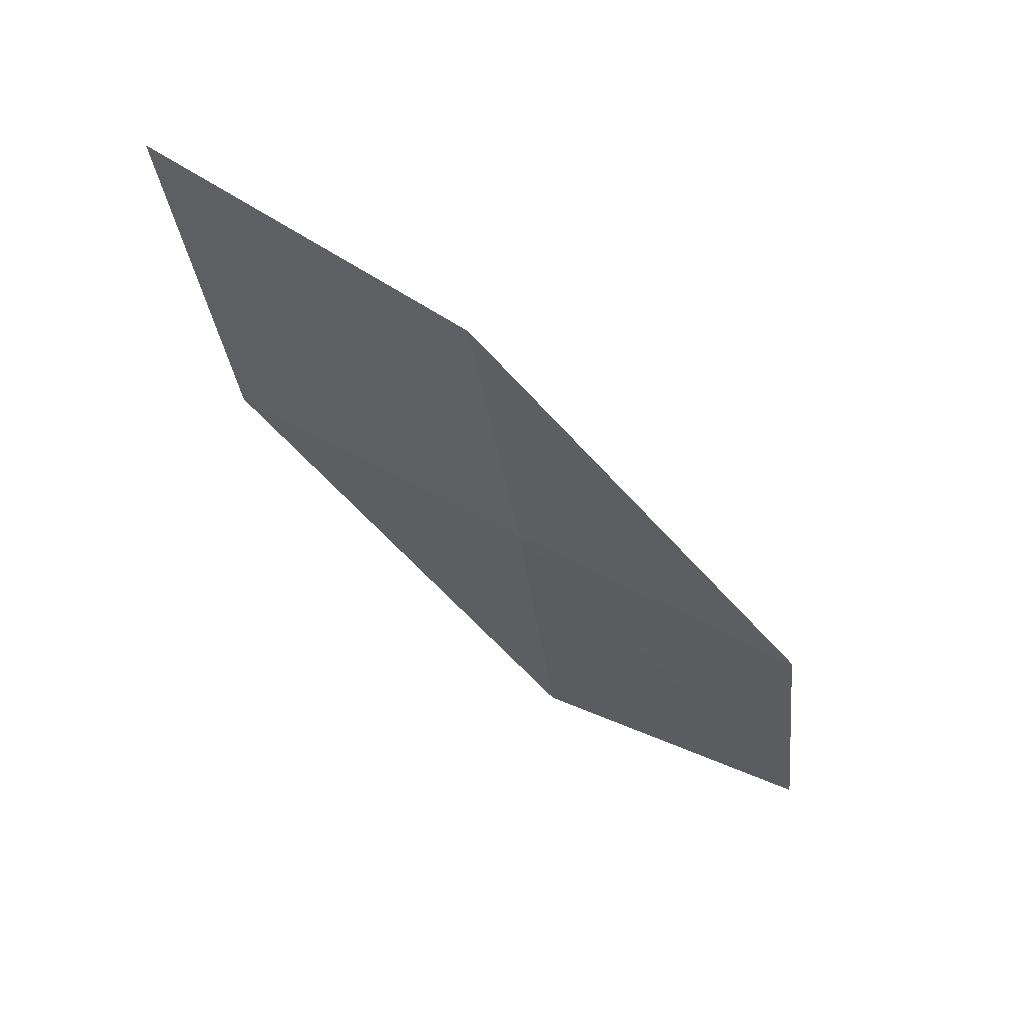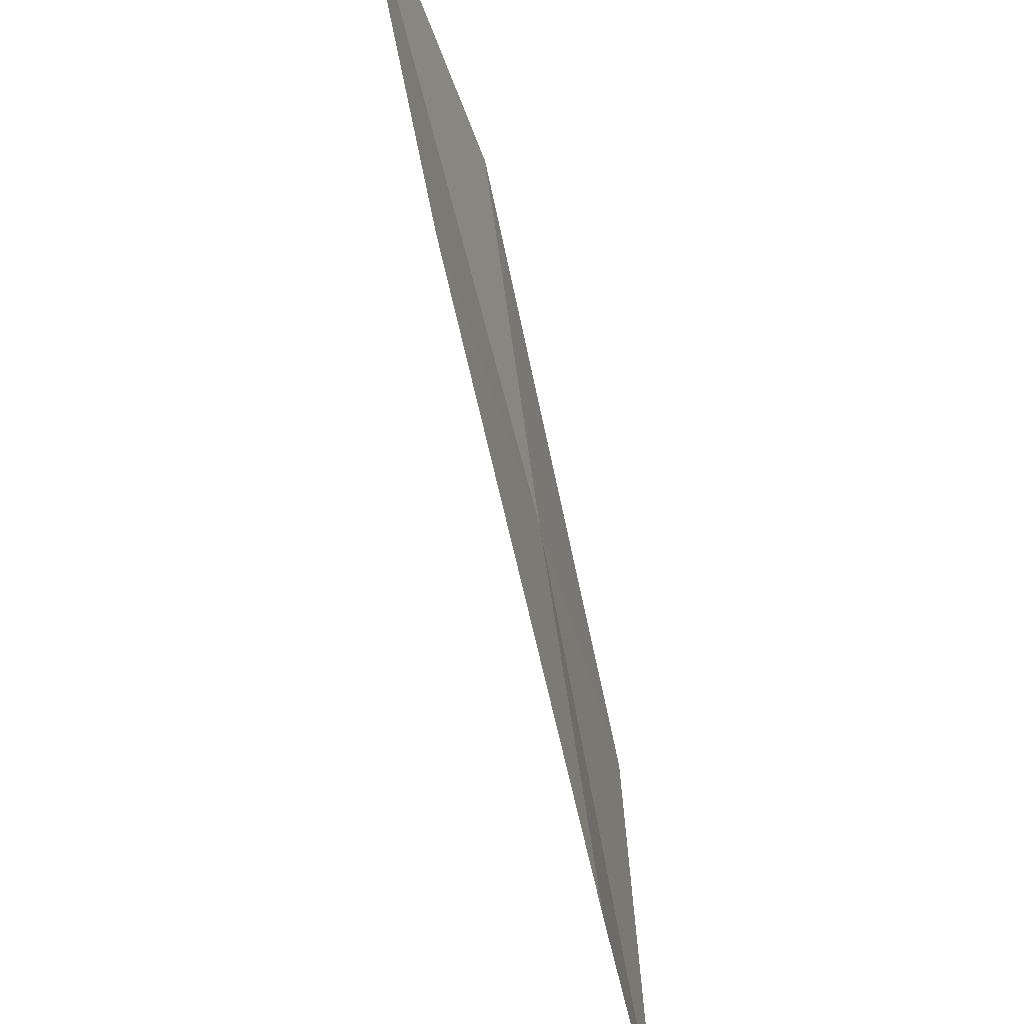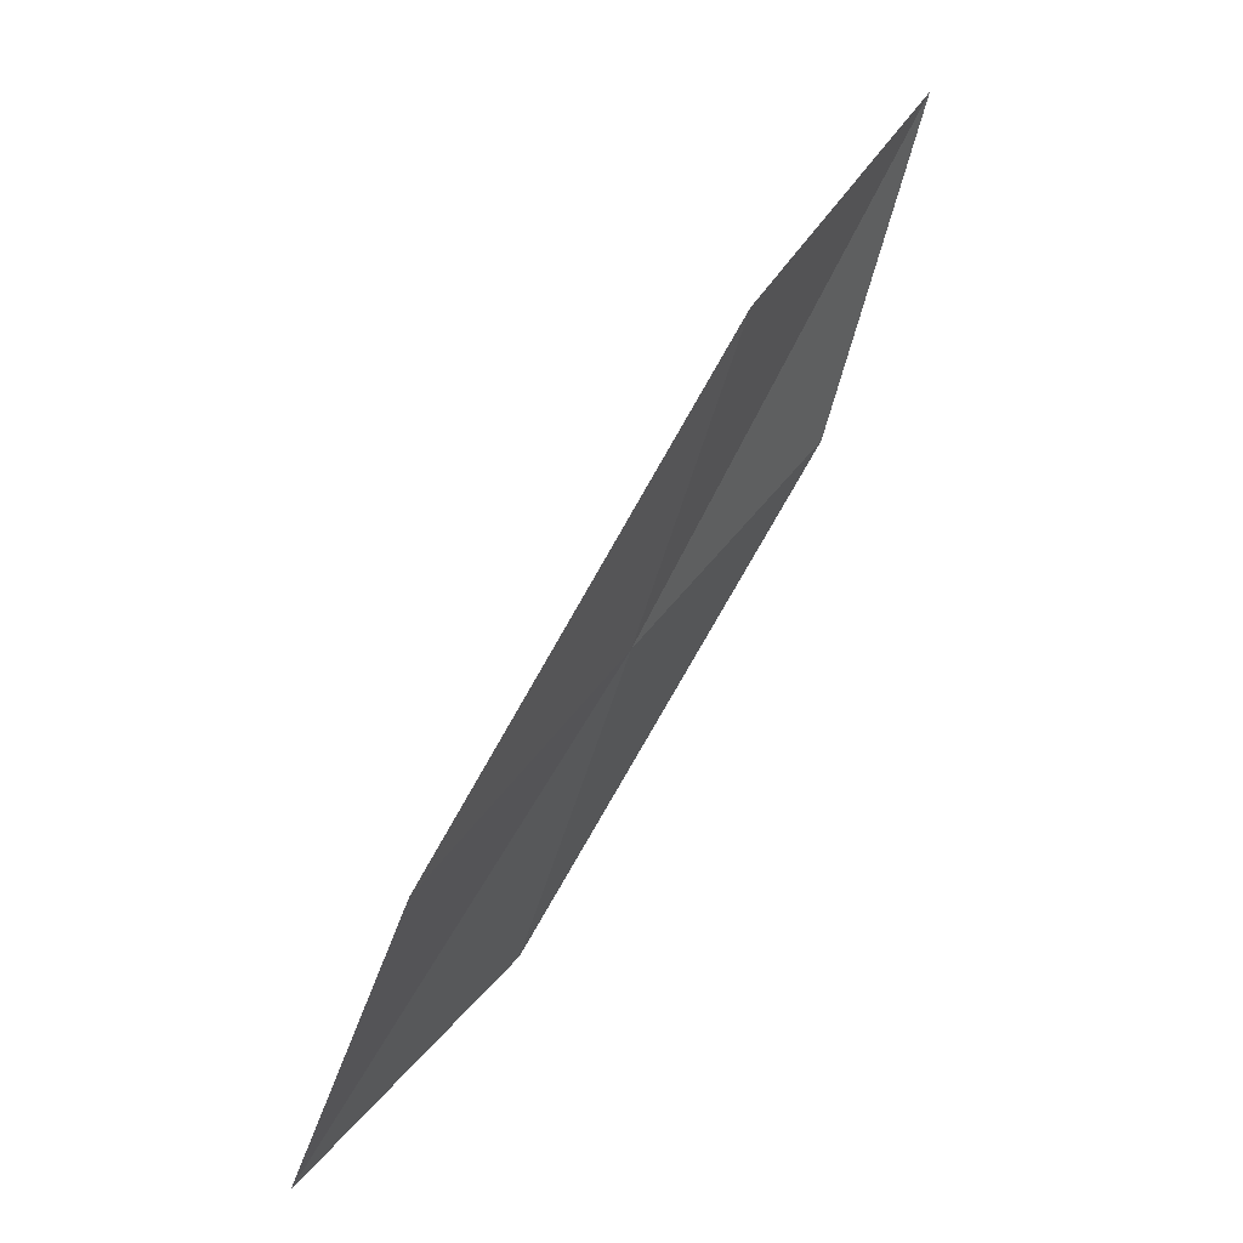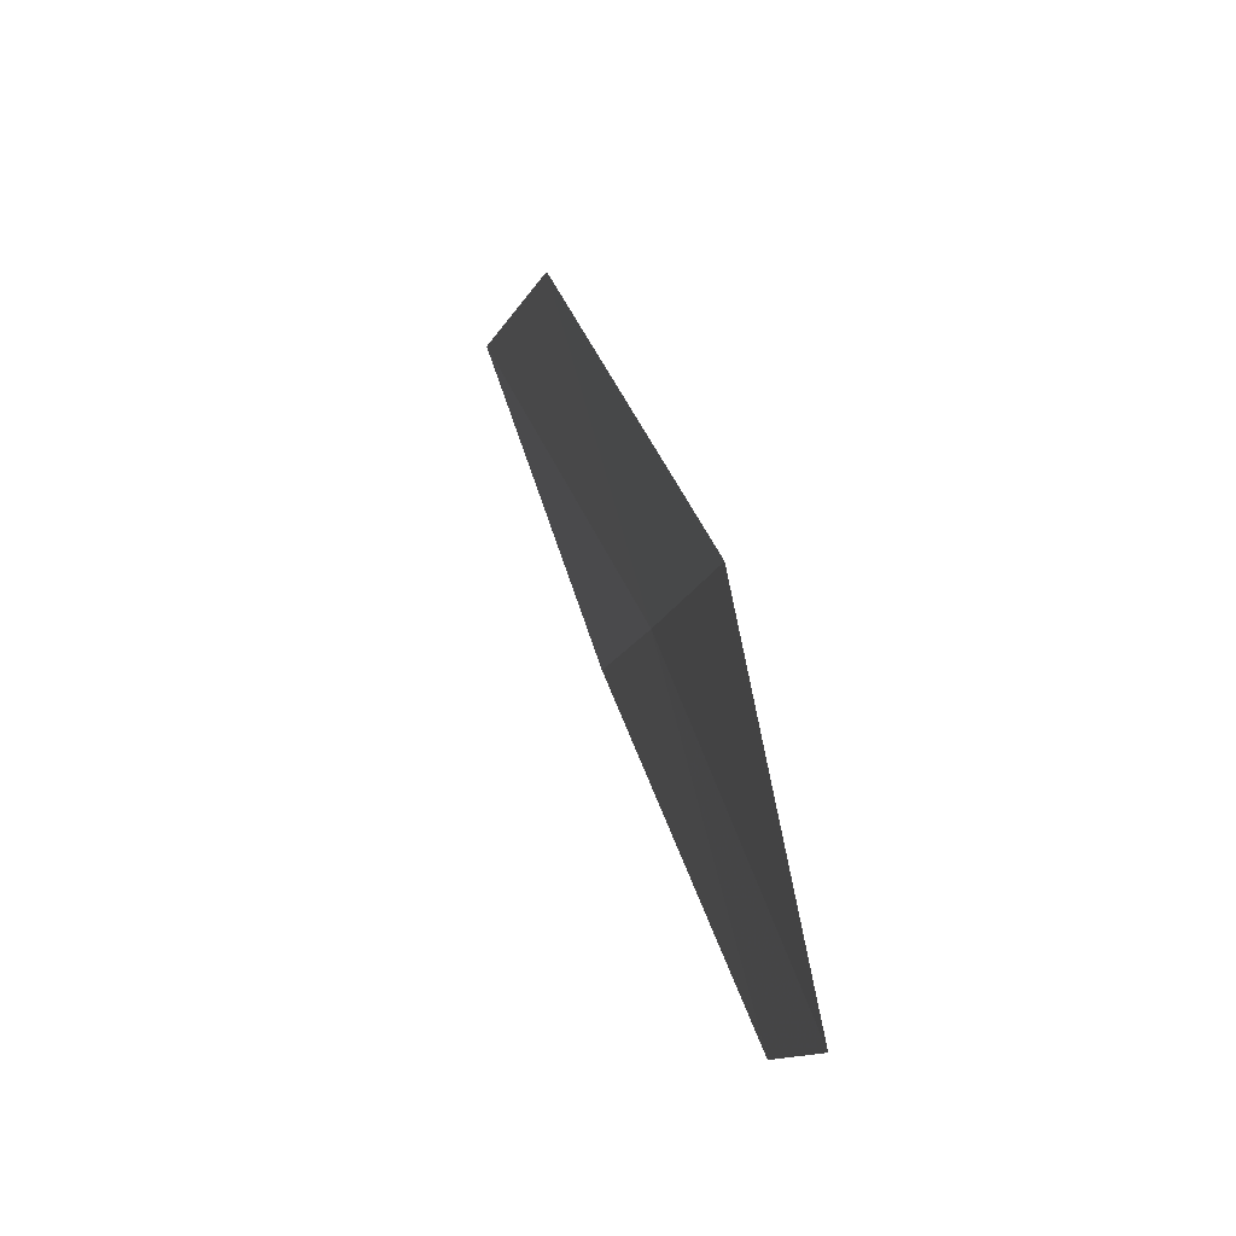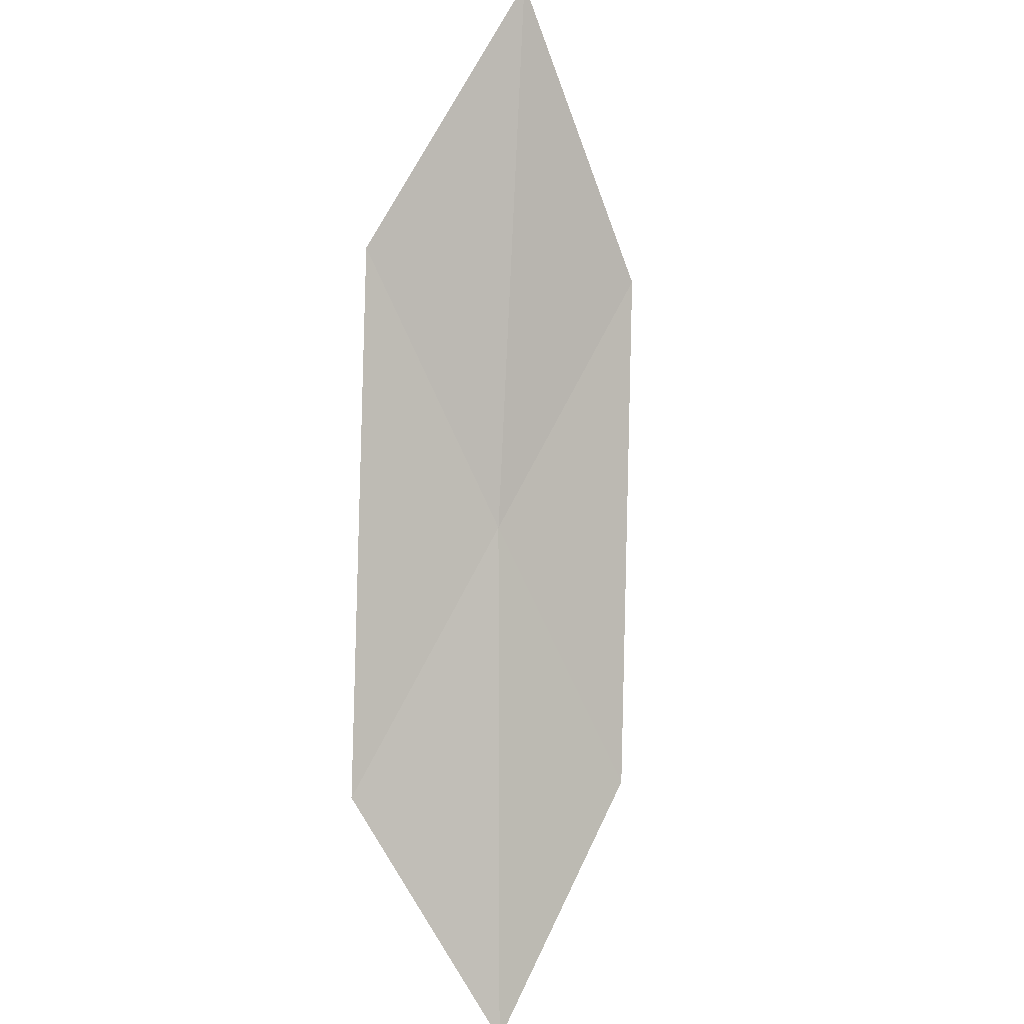
<metadata>
{"format":"obj","ext":"obj","renderer":"f3d","projection":"perspective","resolution":1024,"background":"white","views":[{"elev":20.9,"azim":-81.7,"up":"+Z"},{"elev":69.5,"azim":138.4,"up":"+Y"},{"elev":-39.1,"azim":164.8,"up":"+Z"},{"elev":-9.7,"azim":140.3,"up":"+Y"},{"elev":41.5,"azim":35.7,"up":"+Z"}]}
</metadata>
<code>
v -22.28 15.1 12.32
v -22.18 13.95 11.76
v -23 15.19 13.4
v -21.43 13.92 10.75
v -21.58 15.04 11.23
v -22.38 16.23 12.89
v -23.05 16.35 14.06
f 1 3 2
f 1 2 4
f 1 4 5
f 1 5 6
f 1 7 3
f 1 6 7

</code>
